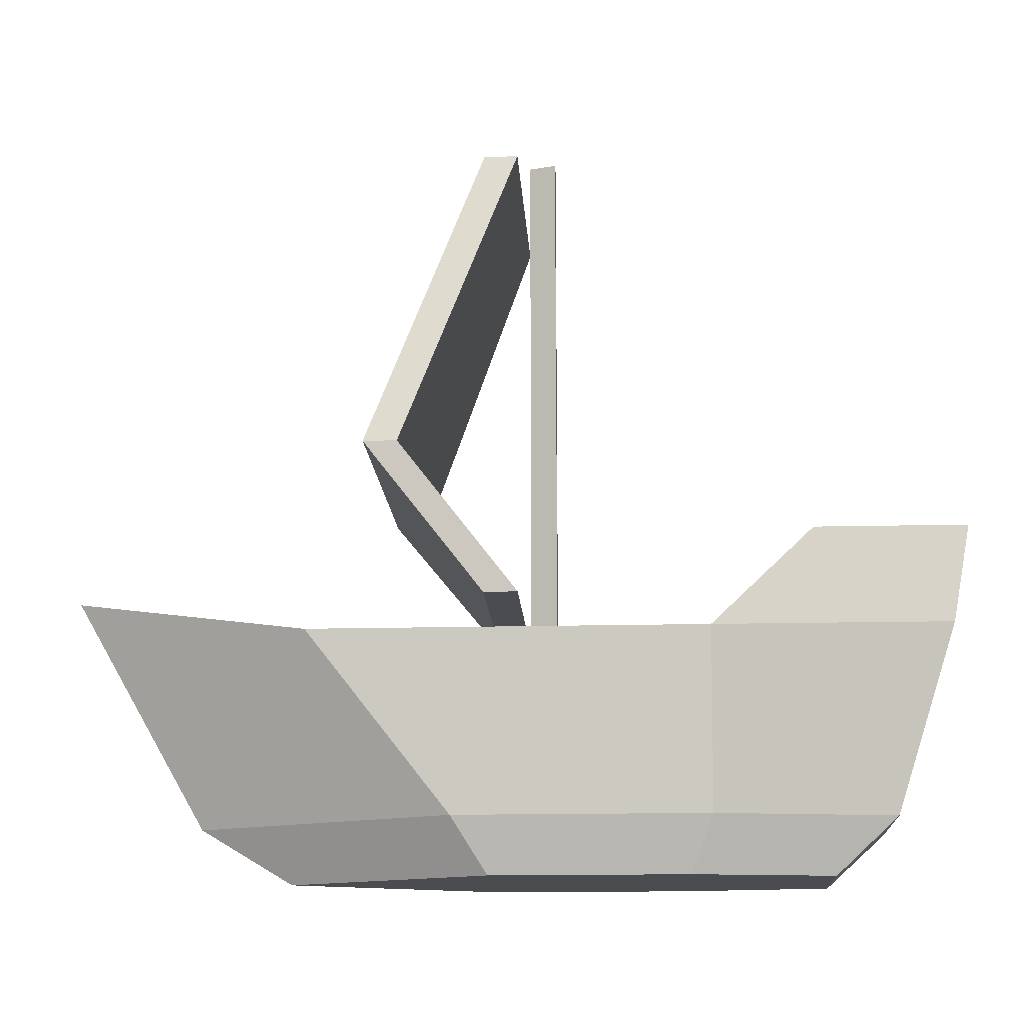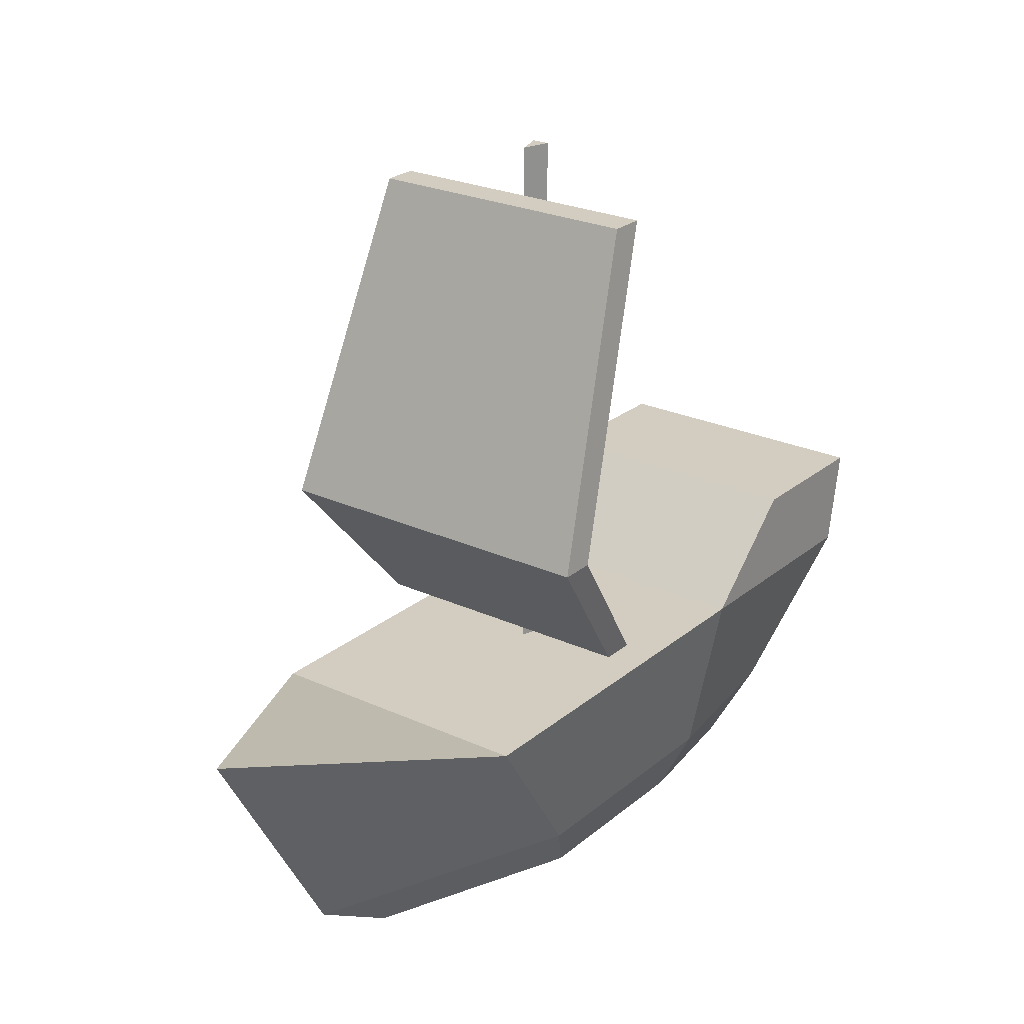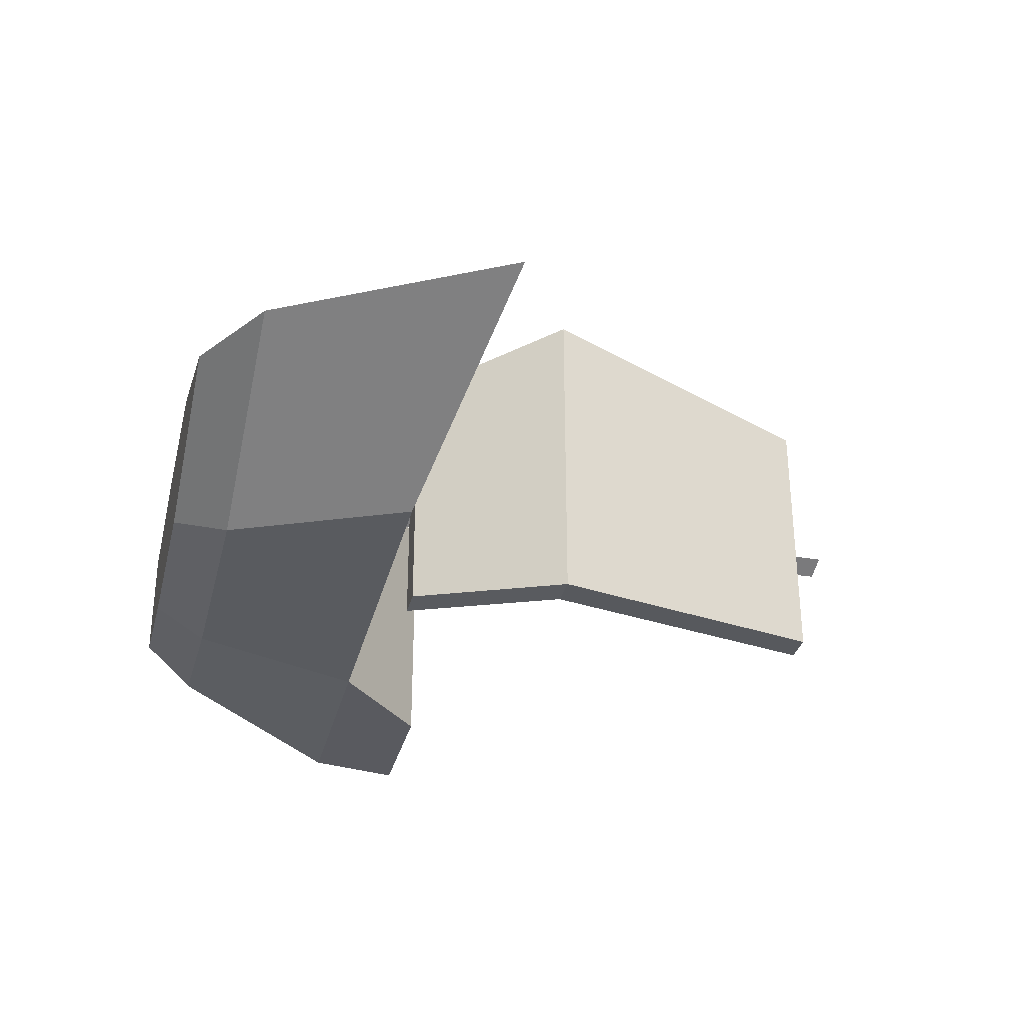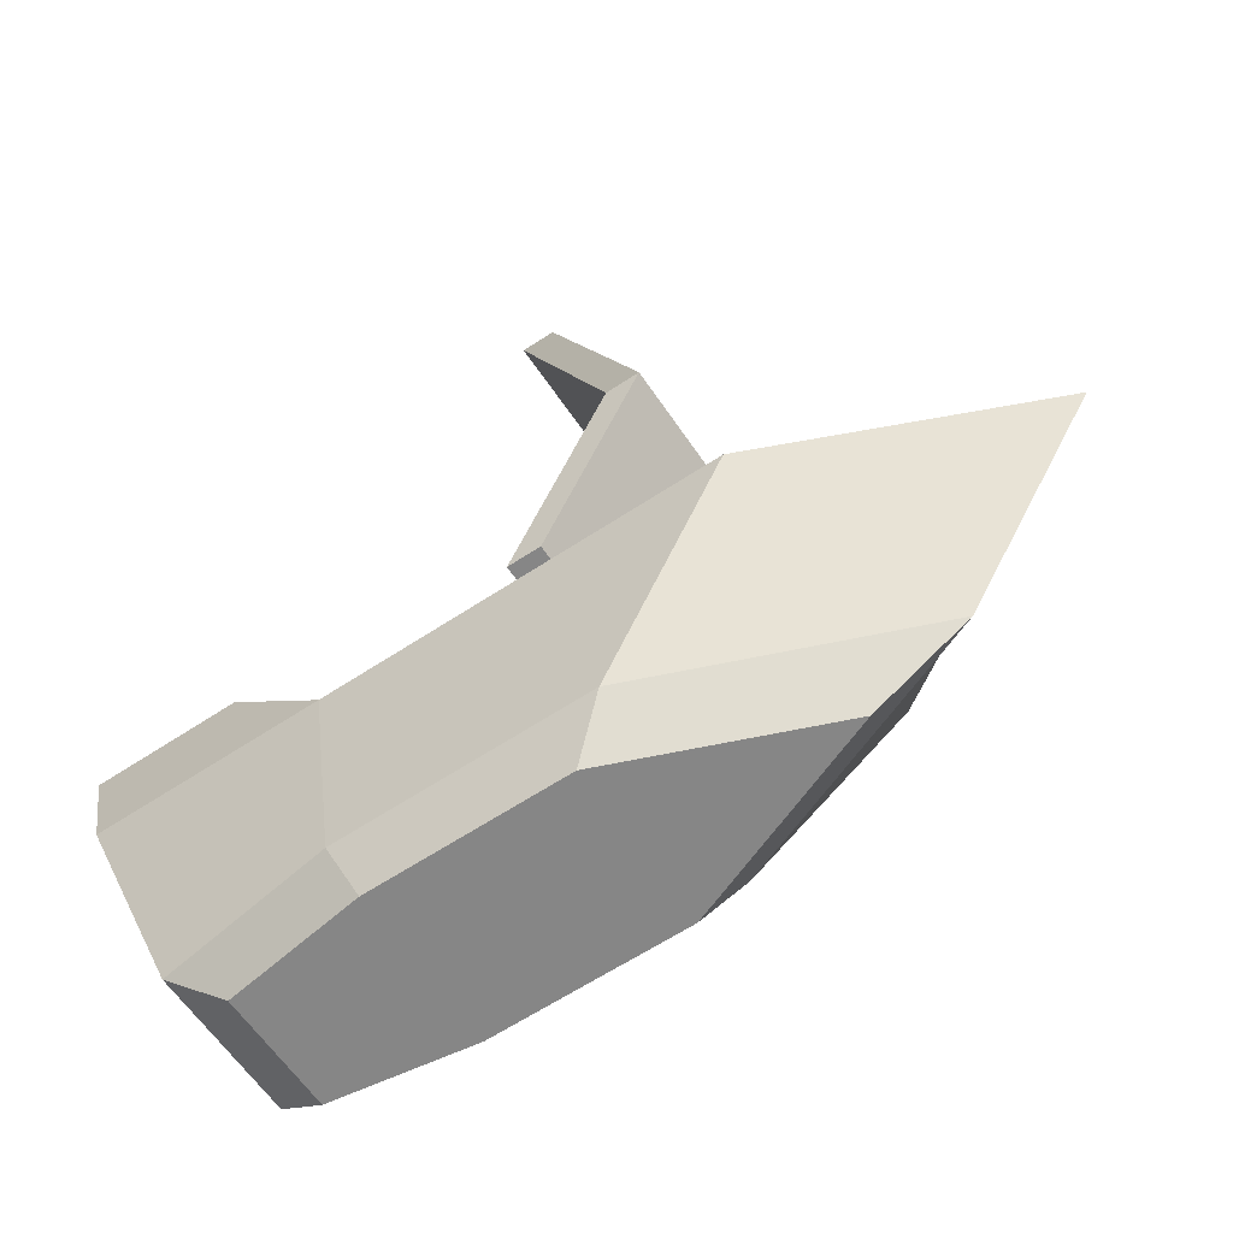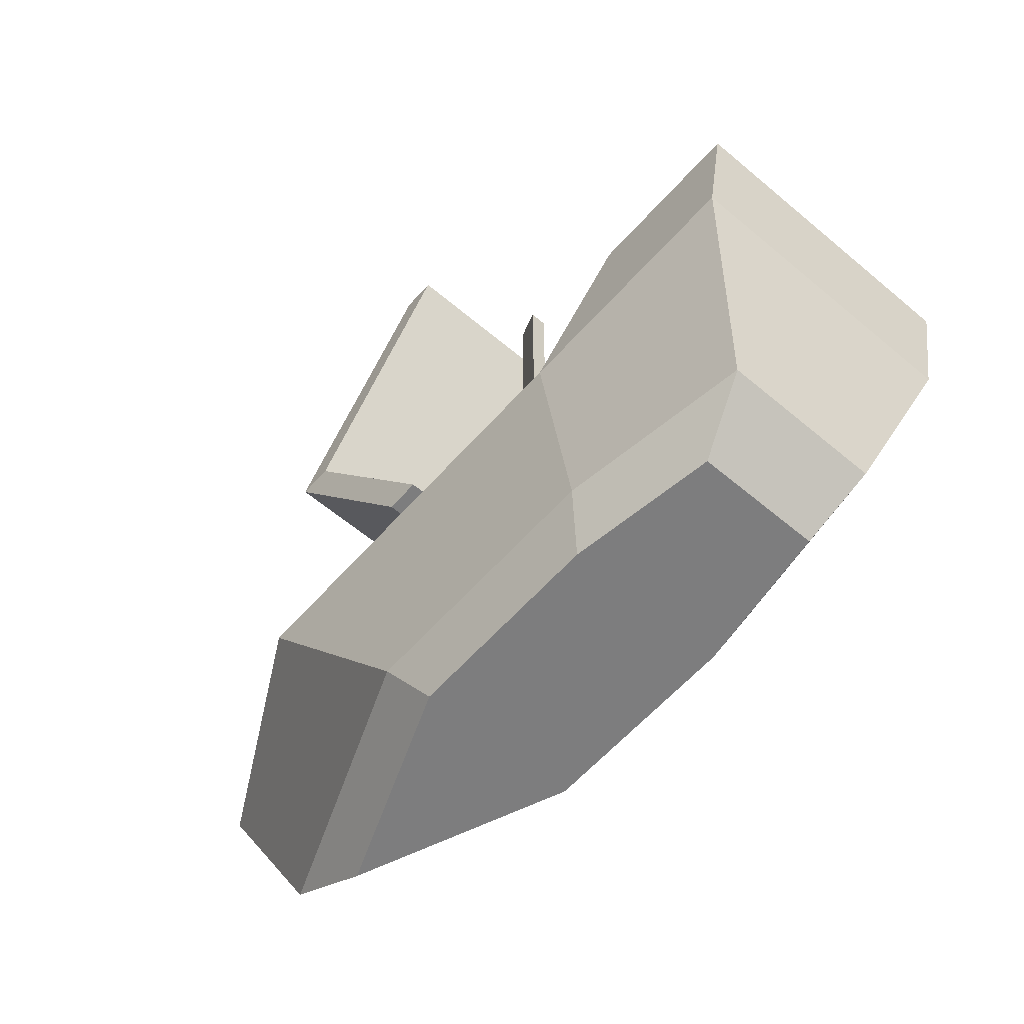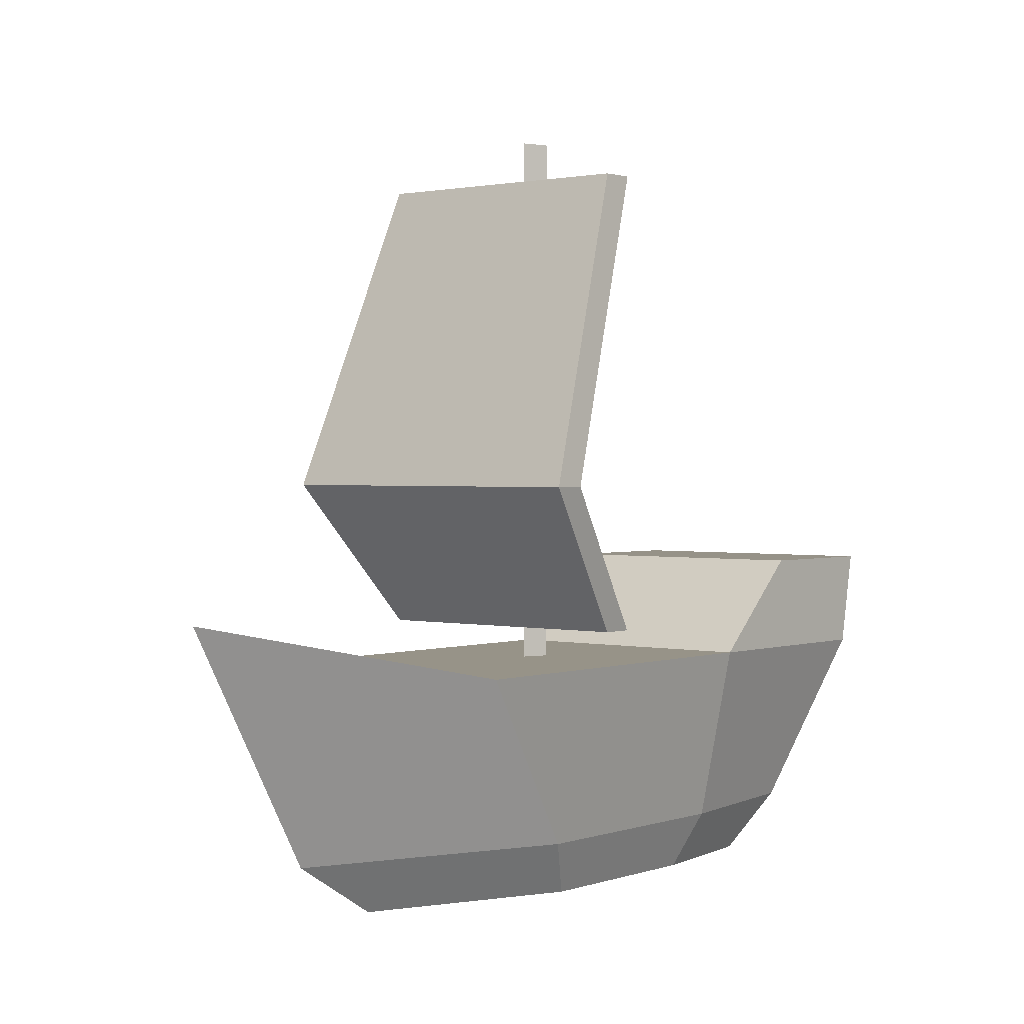
<metadata>
{"format":"obj","ext":"obj","renderer":"f3d","projection":"perspective","resolution":1024,"background":"white","views":[{"elev":-15.2,"azim":-176.8,"up":"+Y"},{"elev":24.7,"azim":127.0,"up":"+Y"},{"elev":-31.9,"azim":76.6,"up":"+Z"},{"elev":-62.0,"azim":34.0,"up":"+Y"},{"elev":-59.2,"azim":-131.0,"up":"+Y"},{"elev":1.3,"azim":129.2,"up":"+Y"}]}
</metadata>
<code>
o Sail
v 0.2936 1.141 0.6076
v 0.2936 1.141 -0.6076
v -0.1252 0.616 0.5
v -0.1252 0.616 -0.5
v 0.173 1.141 -0.6076
v 0.173 1.141 0.6076
v -0.2458 0.616 -0.5
v -0.2458 0.616 0.5
v -0.2458 2.257 0.5
v -0.2458 2.257 -0.5
v -0.1252 2.257 0.5
v -0.1252 2.257 -0.5
f 1 3 4 2
f 5 7 8 6
f 10 9 11 12
f 8 7 4 3
f 6 8 3 1
f 2 4 7 5
f 5 6 9 10
f 6 1 11 9
f 1 2 12 11
f 2 5 10 12
o Mast
v -0.2694 2.423 0
v -0.2694 0.4647 0
v -0.3672 2.423 -0.0307
v -0.3672 2.423 0.0307
v -0.3672 0.4647 -0.0307
v -0.3672 0.4647 0.0307
f 15 17 18 16
f 15 16 13
f 18 17 14
f 16 18 14 13
f 13 14 17 15
o Hull
v 1.418 0.7012 0
v 0.9296 -0.1441 0
v 0.5 0.4918 0.5
v 0.5 0.4918 -0.5
v -0.002553 -0.1441 0.3722
v -0.002553 -0.1441 -0.3722
v -0.9149 0.4918 -0.5
v -0.9149 0.4918 0.5
v -0.9116 -0.1441 -0.3722
v -0.9116 -0.1441 0.3722
v -1.751 0.4911 -0.5
v -1.557 -0.1448 -0.2767
v -1.557 -0.1448 0.2767
v -1.751 0.4911 0.5
v -1.279 0.8343 -0.5
v -1.279 0.8343 0.5
v -1.814 0.8336 -0.5
v -1.814 0.8336 0.5
v -0.8365 -0.3441 -0.2897
v -0.129 -0.3441 -0.2897
v -0.129 -0.3441 0.2897
v -0.8365 -0.3441 0.2897
v -1.339 -0.3447 0.2153
v -1.339 -0.3447 -0.2153
v 0.5965 -0.3441 0
f 29 30 31
f 29 31 32
f 25 26 21
f 25 21 22
f 40 37 38
f 40 38 39
f 26 28 23
f 26 23 21
f 22 24 27
f 22 27 25
f 25 27 30 29
f 37 40 41 42
f 28 26 32 31
f 34 33 35 36
f 26 25 33 34
f 25 29 35 33
f 29 32 36 35
f 32 26 34 36
f 21 23 20 19
f 39 38 43
f 24 22 19 20
f 22 21 19
f 27 24 38 37
f 23 28 40 39
f 28 31 41 40
f 31 30 42 41
f 30 27 37 42
f 24 20 43 38
f 20 23 39 43

</code>
